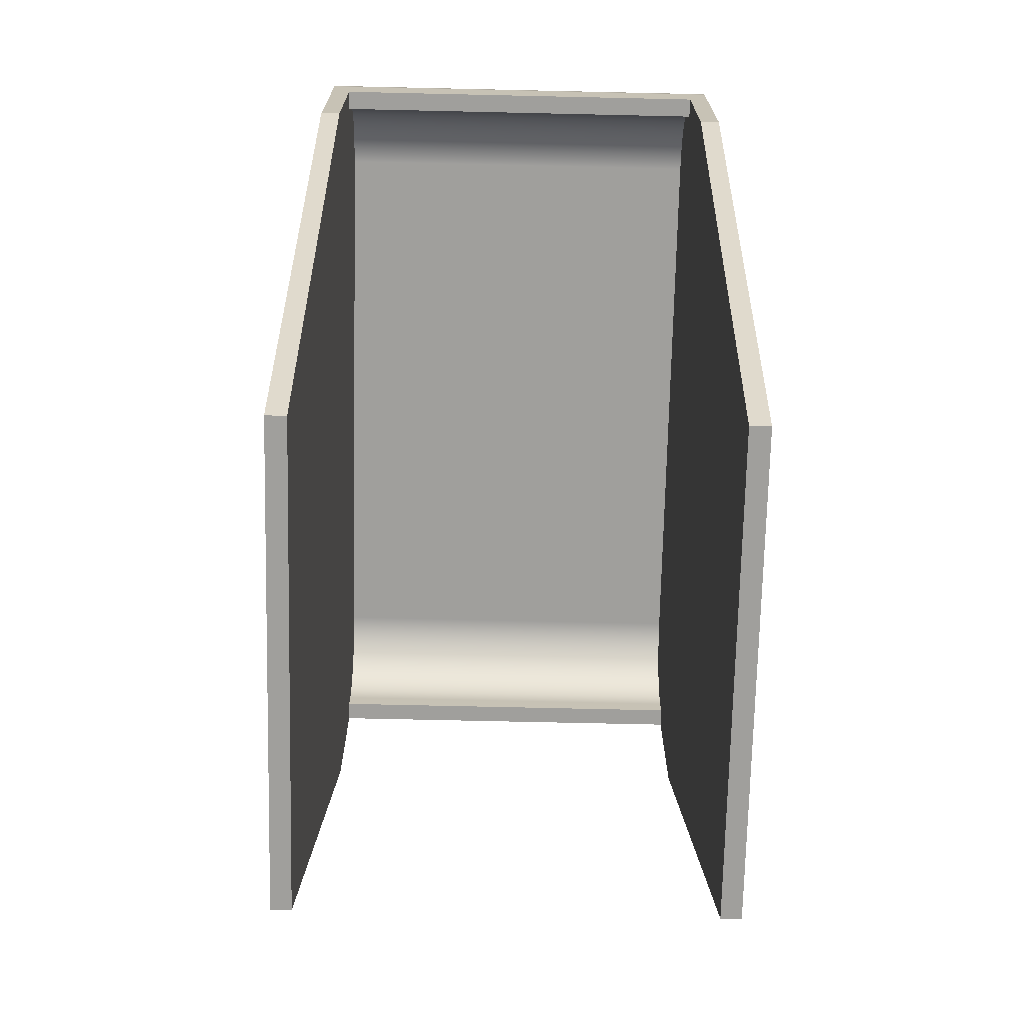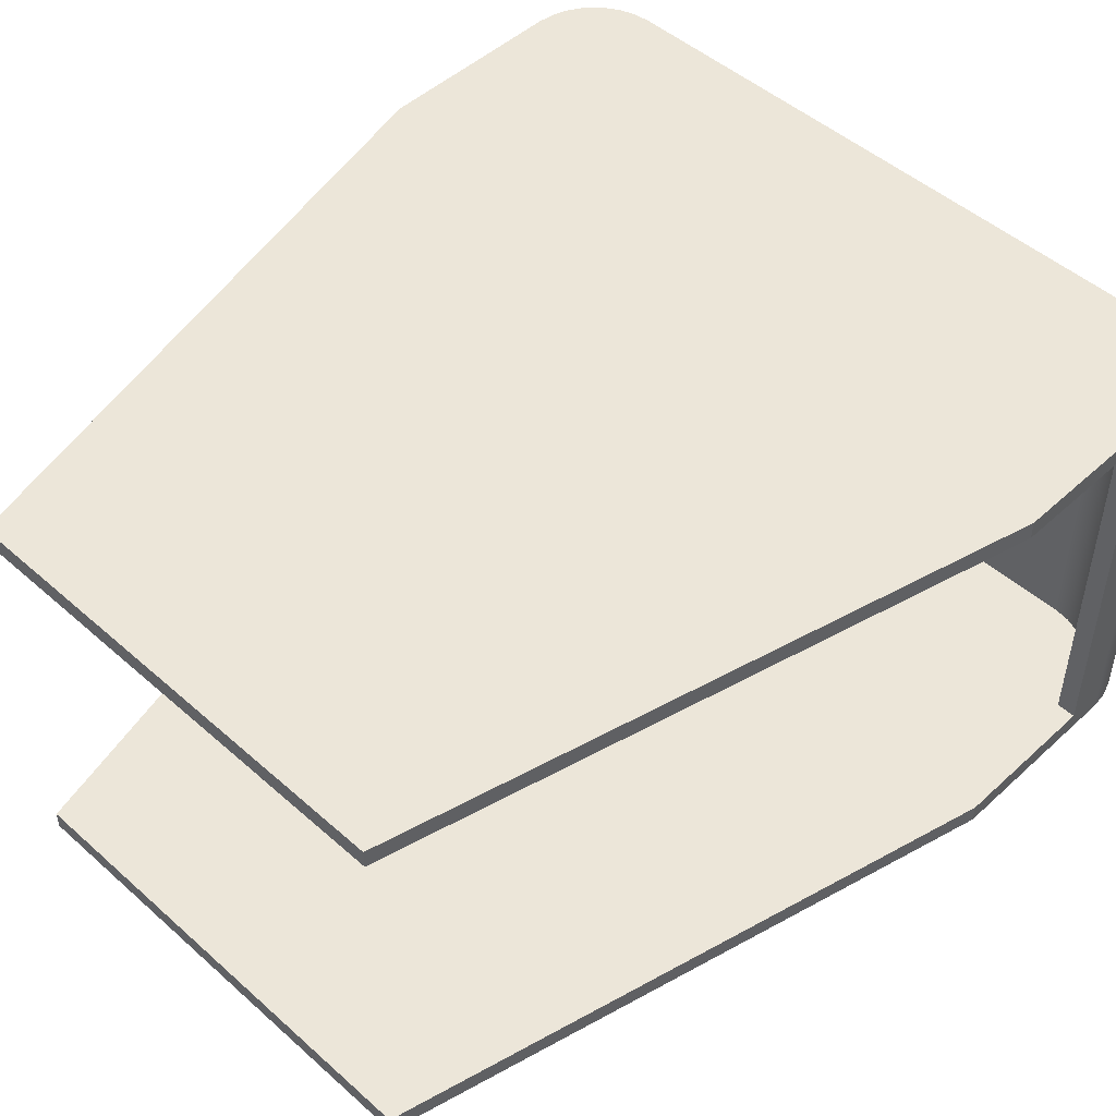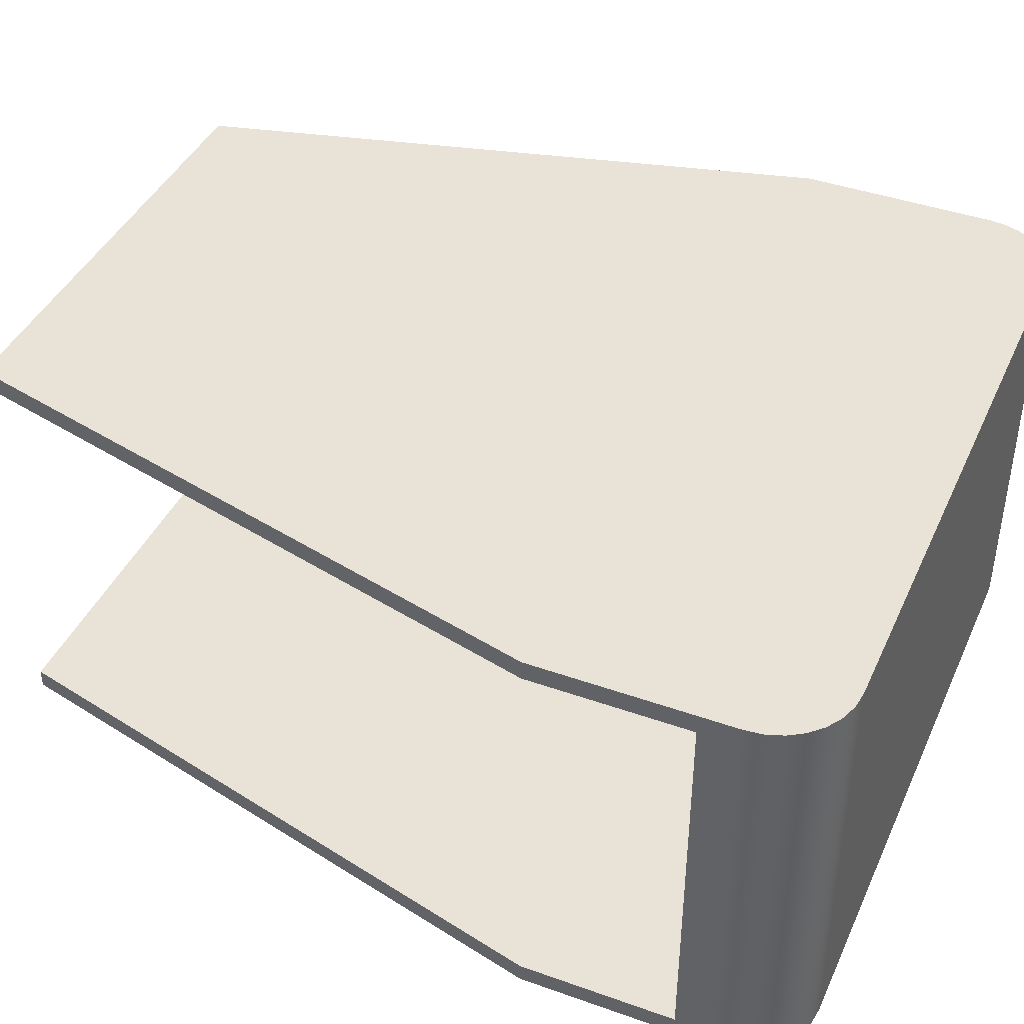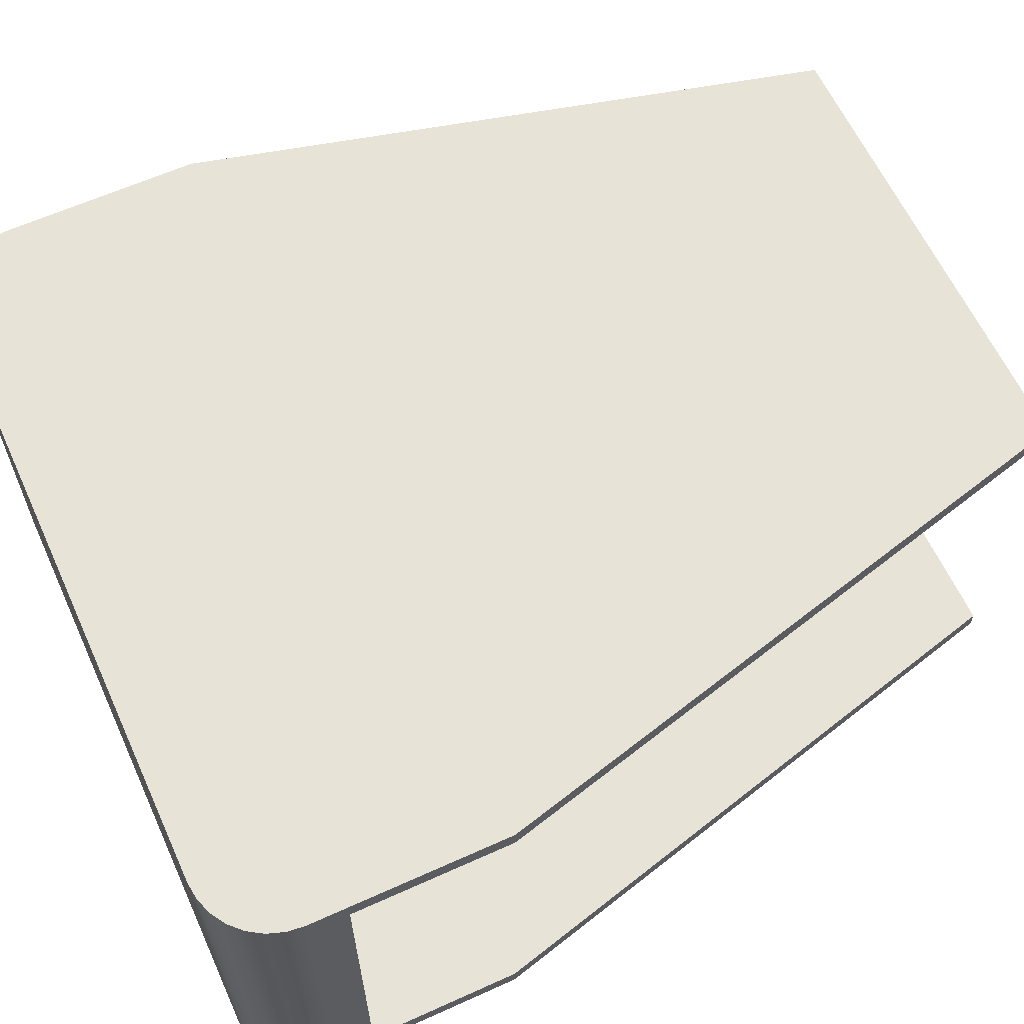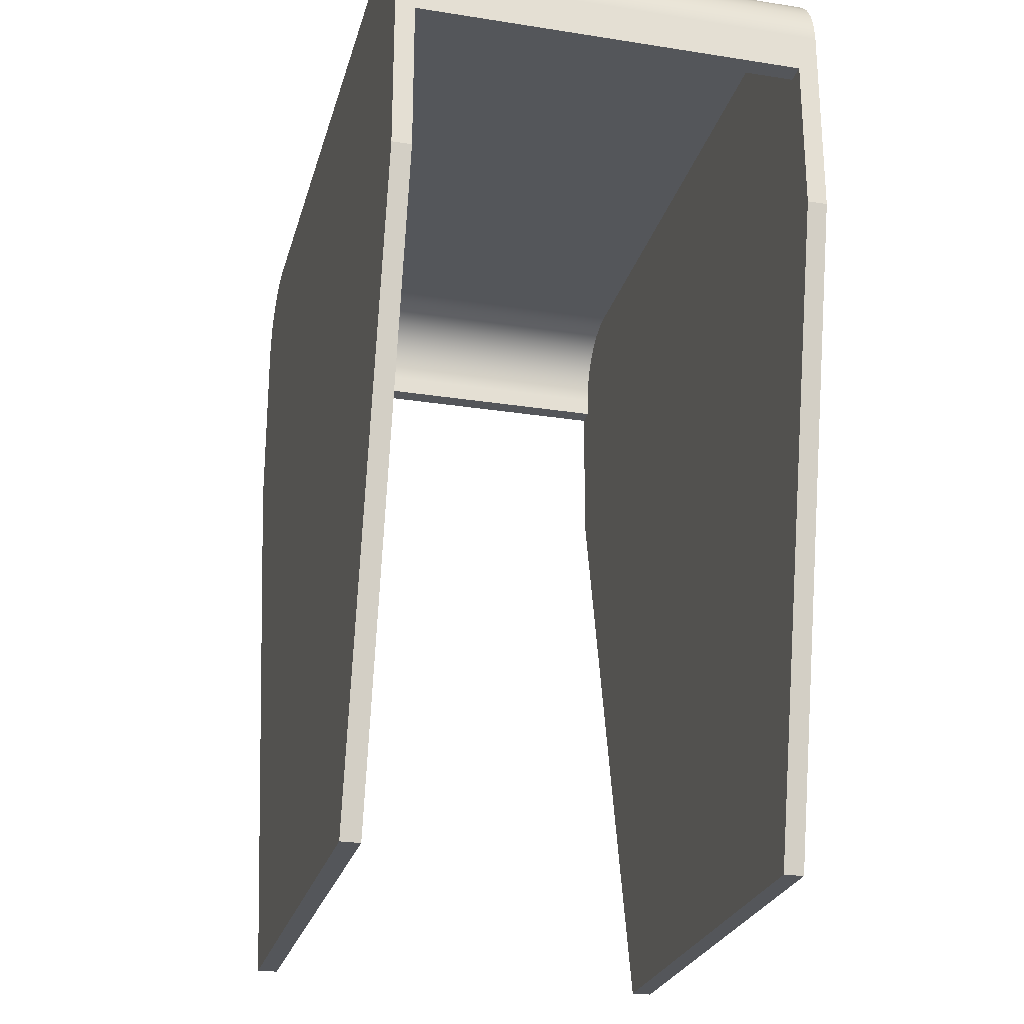
<metadata>
{"format":"obj","ext":"obj","renderer":"f3d","projection":"perspective","resolution":1024,"background":"white","views":[{"elev":-71.2,"azim":-91.3,"up":"+Z"},{"elev":48.8,"azim":-135.5,"up":"+Y"},{"elev":41.8,"azim":-66.8,"up":"+Y"},{"elev":62.3,"azim":65.4,"up":"+Y"},{"elev":-25.3,"azim":75.7,"up":"+Z"}]}
</metadata>
<code>
v 0.8 0.05 5.551e-17
v 0.8445 0.05 -0.005014
v 0.8868 0.05 -0.01981
v 0.9247 0.05 -0.04363
v 0.9564 0.05 -0.0753
v 0.9802 0.05 -0.1132
v 0.995 0.05 -0.1555
v 1 0.05 -0.2
v 1 1.1 -0.2
v 0.995 1.1 -0.1555
v 0.9802 1.1 -0.1132
v 0.9564 1.1 -0.0753
v 0.9247 1.1 -0.04363
v 0.8868 1.1 -0.01981
v 0.8445 1.1 -0.005014
v 0.8 1.1 9.041e-08
v -0.8 0.05 -8.327e-17
v 0.8 0.05 5.551e-17
v 0.8 1.1 9.041e-08
v -0.8 1.1 1.017e-08
v 1 0.05 -0.2
v 1 0.05 -0.3
v 1 1.1 -0.3
v 1 1.1 -0.2
v -1 1.1 -0.2
v -0.995 1.1 -0.1555
v -0.9802 1.1 -0.1132
v -0.9564 1.1 -0.0753
v -0.9247 1.1 -0.04363
v -0.8868 1.1 -0.01981
v -0.8445 1.1 -0.005014
v -0.8 1.1 1.017e-08
v 0.8 1.1 9.041e-08
v 0.8445 1.1 -0.005014
v 0.8868 1.1 -0.01981
v 0.9247 1.1 -0.04363
v 0.9564 1.1 -0.0753
v 0.9802 1.1 -0.1132
v 0.995 1.1 -0.1555
v 1 1.1 -0.2
v 1 1.1 -0.3
v 0.95 1.1 -0.3
v 0.95 1.1 -0.25
v 0.945 1.1 -0.2055
v 0.9302 1.1 -0.1632
v 0.9064 1.1 -0.1253
v 0.8747 1.1 -0.09363
v 0.8368 1.1 -0.06981
v 0.7945 1.1 -0.05501
v 0.75 1.1 -0.05
v -0.75 1.1 -0.05
v -0.7945 1.1 -0.05501
v -0.8368 1.1 -0.06981
v -0.8747 1.1 -0.09363
v -0.9064 1.1 -0.1253
v -0.9302 1.1 -0.1632
v -0.945 1.1 -0.2055
v -0.95 1.1 -0.25
v -0.95 1.1 -0.3
v -1 1.1 -0.3
v 1 0.05 -0.3
v 0.95 0.05 -0.3
v 0.95 1.1 -0.3
v 1 1.1 -0.3
v -1 0.05 -0.2
v -0.995 0.05 -0.1555
v -0.9802 0.05 -0.1132
v -0.9564 0.05 -0.0753
v -0.9247 0.05 -0.04363
v -0.8868 0.05 -0.01981
v -0.8445 0.05 -0.005014
v -0.8 0.05 -8.327e-17
v -0.8 1.1 1.017e-08
v -0.8445 1.1 -0.005014
v -0.8868 1.1 -0.01981
v -0.9247 1.1 -0.04363
v -0.9564 1.1 -0.0753
v -0.9802 1.1 -0.1132
v -0.995 1.1 -0.1555
v -1 1.1 -0.2
v 0.95 0.05 -0.3
v 0.95 0.05 -0.25
v 0.95 1.1 -0.25
v 0.95 1.1 -0.3
v 0.95 0.05 -0.25
v 0.945 0.05 -0.2055
v 0.9302 0.05 -0.1632
v 0.9064 0.05 -0.1253
v 0.8747 0.05 -0.09363
v 0.8368 0.05 -0.06981
v 0.7945 0.05 -0.05501
v 0.75 0.05 -0.05
v 0.75 1.1 -0.05
v 0.7945 1.1 -0.05501
v 0.8368 1.1 -0.06981
v 0.8747 1.1 -0.09363
v 0.9064 1.1 -0.1253
v 0.9302 1.1 -0.1632
v 0.945 1.1 -0.2055
v 0.95 1.1 -0.25
v 0.75 0.05 -0.05
v -0.75 0.05 -0.05
v -0.75 1.1 -0.05
v 0.75 1.1 -0.05
v -0.75 0.05 -0.05
v -0.7945 0.05 -0.05501
v -0.8368 0.05 -0.06981
v -0.8747 0.05 -0.09363
v -0.9064 0.05 -0.1253
v -0.9302 0.05 -0.1632
v -0.945 0.05 -0.2055
v -0.95 0.05 -0.25
v -0.95 1.1 -0.25
v -0.945 1.1 -0.2055
v -0.9302 1.1 -0.1632
v -0.9064 1.1 -0.1253
v -0.8747 1.1 -0.09363
v -0.8368 1.1 -0.06981
v -0.7945 1.1 -0.05501
v -0.75 1.1 -0.05
v -0.95 0.05 -0.25
v -0.95 0.05 -0.3
v -0.95 1.1 -0.3
v -0.95 1.1 -0.25
v -0.95 0.05 -0.3
v -1 0.05 -0.3
v -1 1.1 -0.3
v -0.95 1.1 -0.3
v -1 0.05 -0.3
v -1 0.05 -0.2
v -1 1.1 -0.2
v -1 1.1 -0.3
v 0.95 0.05 -0.3
v 1 0.05 -0.3
v 1 0.05 -0.7
v 0.6 0.05 -2.3
v -0.6 0.05 -2.3
v -1 0.05 -0.7
v -1 0.05 -0.3
v -0.95 0.05 -0.3
v -0.95 0.05 -0.25
v -0.945 0.05 -0.2055
v -0.9302 0.05 -0.1632
v -0.9064 0.05 -0.1253
v -0.8747 0.05 -0.09363
v -0.8368 0.05 -0.06981
v -0.7945 0.05 -0.05501
v -0.75 0.05 -0.05
v 0.75 0.05 -0.05
v 0.7945 0.05 -0.05501
v 0.8368 0.05 -0.06981
v 0.8747 0.05 -0.09363
v 0.9064 0.05 -0.1253
v 0.9302 0.05 -0.1632
v 0.945 0.05 -0.2055
v 0.95 0.05 -0.25
v -0.8 0 -8.327e-17
v 0.8 0 5.551e-17
v 0.8 0.05 5.551e-17
v -0.8 0.05 -8.327e-17
v 0.8 0 5.551e-17
v 0.8445 0 -0.005014
v 0.8868 0 -0.01981
v 0.9247 0 -0.04363
v 0.9564 0 -0.0753
v 0.9802 0 -0.1132
v 0.995 0 -0.1555
v 1 0 -0.2
v 1 0.05 -0.2
v 0.995 0.05 -0.1555
v 0.9802 0.05 -0.1132
v 0.9564 0.05 -0.0753
v 0.9247 0.05 -0.04363
v 0.8868 0.05 -0.01981
v 0.8445 0.05 -0.005014
v 0.8 0.05 5.551e-17
v 0.8 0 5.551e-17
v -0.8 0 -8.327e-17
v -0.8445 0 -0.005014
v -0.8868 0 -0.01981
v -0.9247 0 -0.04363
v -0.9564 0 -0.0753
v -0.9802 0 -0.1132
v -0.995 0 -0.1555
v -1 0 -0.2
v -1 0 -0.7
v -0.6 0 -2.3
v 0.6 0 -2.3
v 1 0 -0.7
v 1 0 -0.2
v 0.995 0 -0.1555
v 0.9802 0 -0.1132
v 0.9564 0 -0.0753
v 0.9247 0 -0.04363
v 0.8868 0 -0.01981
v 0.8445 0 -0.005014
v 1 0 -0.2
v 1 0 -0.7
v 1 0.05 -0.7
v 1 0.05 -0.3
v 1 0.05 -0.2
v 1 0 -0.7
v 0.6 0 -2.3
v 0.6 0.05 -2.3
v 1 0.05 -0.7
v 0.6 0 -2.3
v -0.6 0 -2.3
v -0.6 0.05 -2.3
v 0.6 0.05 -2.3
v -0.6 0 -2.3
v -1 0 -0.7
v -1 0.05 -0.7
v -0.6 0.05 -2.3
v -1 0 -0.7
v -1 0 -0.2
v -1 0.05 -0.2
v -1 0.05 -0.3
v -1 0.05 -0.7
v -1 0 -0.2
v -0.995 0 -0.1555
v -0.9802 0 -0.1132
v -0.9564 0 -0.0753
v -0.9247 0 -0.04363
v -0.8868 0 -0.01981
v -0.8445 0 -0.005014
v -0.8 0 -8.327e-17
v -0.8 0.05 -8.327e-17
v -0.8445 0.05 -0.005014
v -0.8868 0.05 -0.01981
v -0.9247 0.05 -0.04363
v -0.9564 0.05 -0.0753
v -0.9802 0.05 -0.1132
v -0.995 0.05 -0.1555
v -1 0.05 -0.2
v -1 1.1 -0.3
v -1 1.1 -0.7
v -1 1.05 -0.7
v -1 1.05 -0.3
v -1 1.05 -0.3
v -1 1.05 -0.7
v -0.6 1.05 -2.3
v 0.6 1.05 -2.3
v 1 1.05 -0.7
v 1 1.05 -0.3
v 0.95 1.05 -0.3
v 0.95 1.05 -0.25
v 0.945 1.05 -0.2055
v 0.9302 1.05 -0.1632
v 0.9064 1.05 -0.1253
v 0.8747 1.05 -0.09363
v 0.8368 1.05 -0.06981
v 0.7945 1.05 -0.05501
v 0.75 1.05 -0.05
v -0.75 1.05 -0.05
v -0.7945 1.05 -0.05501
v -0.8368 1.05 -0.06981
v -0.8747 1.05 -0.09363
v -0.9064 1.05 -0.1253
v -0.9302 1.05 -0.1632
v -0.945 1.05 -0.2055
v -0.95 1.05 -0.25
v -0.95 1.05 -0.3
v 1 1.1 -0.7
v 1 1.1 -0.3
v 1 1.05 -0.3
v 1 1.05 -0.7
v 0.6 1.1 -2.3
v 1 1.1 -0.7
v 1 1.05 -0.7
v 0.6 1.05 -2.3
v -1 1.1 -0.7
v -0.6 1.1 -2.3
v -0.6 1.05 -2.3
v -1 1.05 -0.7
v -0.6 1.1 -2.3
v 0.6 1.1 -2.3
v 0.6 1.05 -2.3
v -0.6 1.05 -2.3
v -0.95 1.1 -0.25
v -0.95 1.1 -0.3
v -0.95 1.05 -0.3
v -0.95 1.05 -0.25
v -0.75 1.1 -0.05
v -0.7945 1.1 -0.05501
v -0.8368 1.1 -0.06981
v -0.8747 1.1 -0.09363
v -0.9064 1.1 -0.1253
v -0.9302 1.1 -0.1632
v -0.945 1.1 -0.2055
v -0.95 1.1 -0.25
v -0.95 1.05 -0.25
v -0.945 1.05 -0.2055
v -0.9302 1.05 -0.1632
v -0.9064 1.05 -0.1253
v -0.8747 1.05 -0.09363
v -0.8368 1.05 -0.06981
v -0.7945 1.05 -0.05501
v -0.75 1.05 -0.05
v -0.95 1.1 -0.3
v -1 1.1 -0.3
v -1 1.05 -0.3
v -0.95 1.05 -0.3
v 0.75 1.1 -0.05
v -0.75 1.1 -0.05
v -0.75 1.05 -0.05
v 0.75 1.05 -0.05
v 0.95 1.1 -0.25
v 0.945 1.1 -0.2055
v 0.9302 1.1 -0.1632
v 0.9064 1.1 -0.1253
v 0.8747 1.1 -0.09363
v 0.8368 1.1 -0.06981
v 0.7945 1.1 -0.05501
v 0.75 1.1 -0.05
v 0.75 1.05 -0.05
v 0.7945 1.05 -0.05501
v 0.8368 1.05 -0.06981
v 0.8747 1.05 -0.09363
v 0.9064 1.05 -0.1253
v 0.9302 1.05 -0.1632
v 0.945 1.05 -0.2055
v 0.95 1.05 -0.25
v 0.95 1.1 -0.3
v 0.95 1.1 -0.25
v 0.95 1.05 -0.25
v 0.95 1.05 -0.3
v -1 1.1 -0.7
v -1 1.1 -0.3
v -0.95 1.1 -0.3
v -0.95 1.1 -0.25
v -0.945 1.1 -0.2055
v -0.9302 1.1 -0.1632
v -0.9064 1.1 -0.1253
v -0.8747 1.1 -0.09363
v -0.8368 1.1 -0.06981
v -0.7945 1.1 -0.05501
v -0.75 1.1 -0.05
v 0.75 1.1 -0.05
v 0.7945 1.1 -0.05501
v 0.8368 1.1 -0.06981
v 0.8747 1.1 -0.09363
v 0.9064 1.1 -0.1253
v 0.9302 1.1 -0.1632
v 0.945 1.1 -0.2055
v 0.95 1.1 -0.25
v 0.95 1.1 -0.3
v 1 1.1 -0.3
v 1 1.1 -0.7
v 0.6 1.1 -2.3
v -0.6 1.1 -2.3
v 1 1.1 -0.3
v 0.95 1.1 -0.3
v 0.95 1.05 -0.3
v 1 1.05 -0.3
f 16 1 15
f 15 1 2
f 15 2 14
f 14 2 3
f 14 3 13
f 13 3 4
f 13 4 12
f 12 4 5
f 12 5 11
f 11 5 6
f 11 6 10
f 10 6 7
f 10 7 9
f 9 7 8
f 18 19 17
f 17 19 20
f 22 23 21
f 21 23 24
f 26 56 25
f 25 56 57
f 25 57 58
f 26 27 56
f 56 27 55
f 55 27 28
f 55 28 54
f 54 28 29
f 54 29 53
f 53 29 30
f 53 30 52
f 52 30 31
f 52 31 32
f 33 50 32
f 32 50 51
f 32 51 52
f 50 33 49
f 49 33 34
f 49 34 35
f 49 35 48
f 48 35 36
f 48 36 47
f 47 36 37
f 47 37 46
f 46 37 38
f 46 38 45
f 45 38 39
f 45 39 40
f 41 43 40
f 40 43 44
f 40 44 45
f 41 42 43
f 59 60 58
f 58 60 25
f 61 62 64
f 64 62 63
f 80 65 79
f 79 65 66
f 79 66 78
f 78 66 67
f 78 67 77
f 77 67 68
f 77 68 76
f 76 68 69
f 76 69 75
f 75 69 70
f 75 70 74
f 74 70 71
f 74 71 73
f 73 71 72
f 81 82 84
f 84 82 83
f 100 85 99
f 99 85 86
f 99 86 98
f 98 86 87
f 98 87 97
f 97 87 88
f 97 88 96
f 96 88 89
f 96 89 95
f 95 89 90
f 95 90 94
f 94 90 91
f 94 91 93
f 93 91 92
f 101 102 104
f 104 102 103
f 120 105 119
f 119 105 106
f 119 106 118
f 118 106 107
f 118 107 117
f 117 107 108
f 117 108 116
f 116 108 109
f 116 109 115
f 115 109 110
f 115 110 114
f 114 110 111
f 114 111 113
f 113 111 112
f 121 122 124
f 124 122 123
f 125 126 128
f 128 126 127
f 129 130 132
f 132 130 131
f 134 135 133
f 133 135 149
f 133 149 156
f 156 149 150
f 156 150 151
f 136 137 135
f 135 137 138
f 135 138 148
f 148 138 140
f 148 140 141
f 138 139 140
f 142 143 141
f 141 143 144
f 141 144 145
f 145 146 141
f 141 146 147
f 141 147 148
f 148 149 135
f 151 152 156
f 156 152 153
f 156 153 154
f 154 155 156
f 157 158 160
f 160 158 159
f 176 161 175
f 175 161 162
f 175 162 174
f 174 162 163
f 174 163 173
f 173 163 164
f 173 164 172
f 172 164 165
f 172 165 171
f 171 165 166
f 171 166 170
f 170 166 167
f 170 167 169
f 169 167 168
f 178 189 177
f 177 189 190
f 177 190 196
f 196 190 195
f 195 190 194
f 194 190 193
f 193 190 192
f 192 190 191
f 179 185 178
f 178 185 186
f 178 186 189
f 189 186 188
f 188 186 187
f 179 180 185
f 185 180 181
f 185 181 182
f 182 183 185
f 185 183 184
f 201 197 200
f 200 197 198
f 200 198 199
f 202 203 205
f 205 203 204
f 206 207 209
f 209 207 208
f 210 211 213
f 213 211 212
f 218 214 217
f 217 214 215
f 217 215 216
f 234 219 233
f 233 219 220
f 233 220 232
f 232 220 221
f 232 221 231
f 231 221 222
f 231 222 230
f 230 222 223
f 230 223 229
f 229 223 224
f 229 224 228
f 228 224 225
f 228 225 227
f 227 225 226
f 235 236 238
f 238 236 237
f 239 240 262
f 262 240 254
f 262 254 261
f 261 254 255
f 261 255 256
f 241 242 240
f 240 242 243
f 240 243 254
f 254 243 253
f 253 243 245
f 253 245 246
f 243 244 245
f 247 248 246
f 246 248 249
f 246 249 250
f 250 251 246
f 246 251 252
f 246 252 253
f 256 257 261
f 261 257 258
f 261 258 259
f 259 260 261
f 263 264 266
f 266 264 265
f 267 268 270
f 270 268 269
f 271 272 274
f 274 272 273
f 275 276 278
f 278 276 277
f 279 280 282
f 282 280 281
f 298 283 297
f 297 283 284
f 297 284 296
f 296 284 285
f 296 285 295
f 295 285 286
f 295 286 294
f 294 286 287
f 294 287 293
f 293 287 288
f 293 288 292
f 292 288 289
f 292 289 291
f 291 289 290
f 299 300 302
f 302 300 301
f 303 304 306
f 306 304 305
f 322 307 321
f 321 307 308
f 321 308 320
f 320 308 309
f 320 309 319
f 319 309 310
f 319 310 318
f 318 310 311
f 318 311 317
f 317 311 312
f 317 312 316
f 316 312 313
f 316 313 315
f 315 313 314
f 323 324 326
f 326 324 325
f 328 329 327
f 327 329 337
f 327 337 348
f 348 337 338
f 348 338 346
f 346 338 345
f 345 338 339
f 345 339 340
f 329 330 337
f 337 330 336
f 336 330 335
f 335 330 334
f 334 330 333
f 333 330 332
f 332 330 331
f 340 341 345
f 345 341 342
f 345 342 343
f 343 344 345
f 346 347 348
f 349 350 348
f 348 350 327
f 351 352 354
f 354 352 353

</code>
